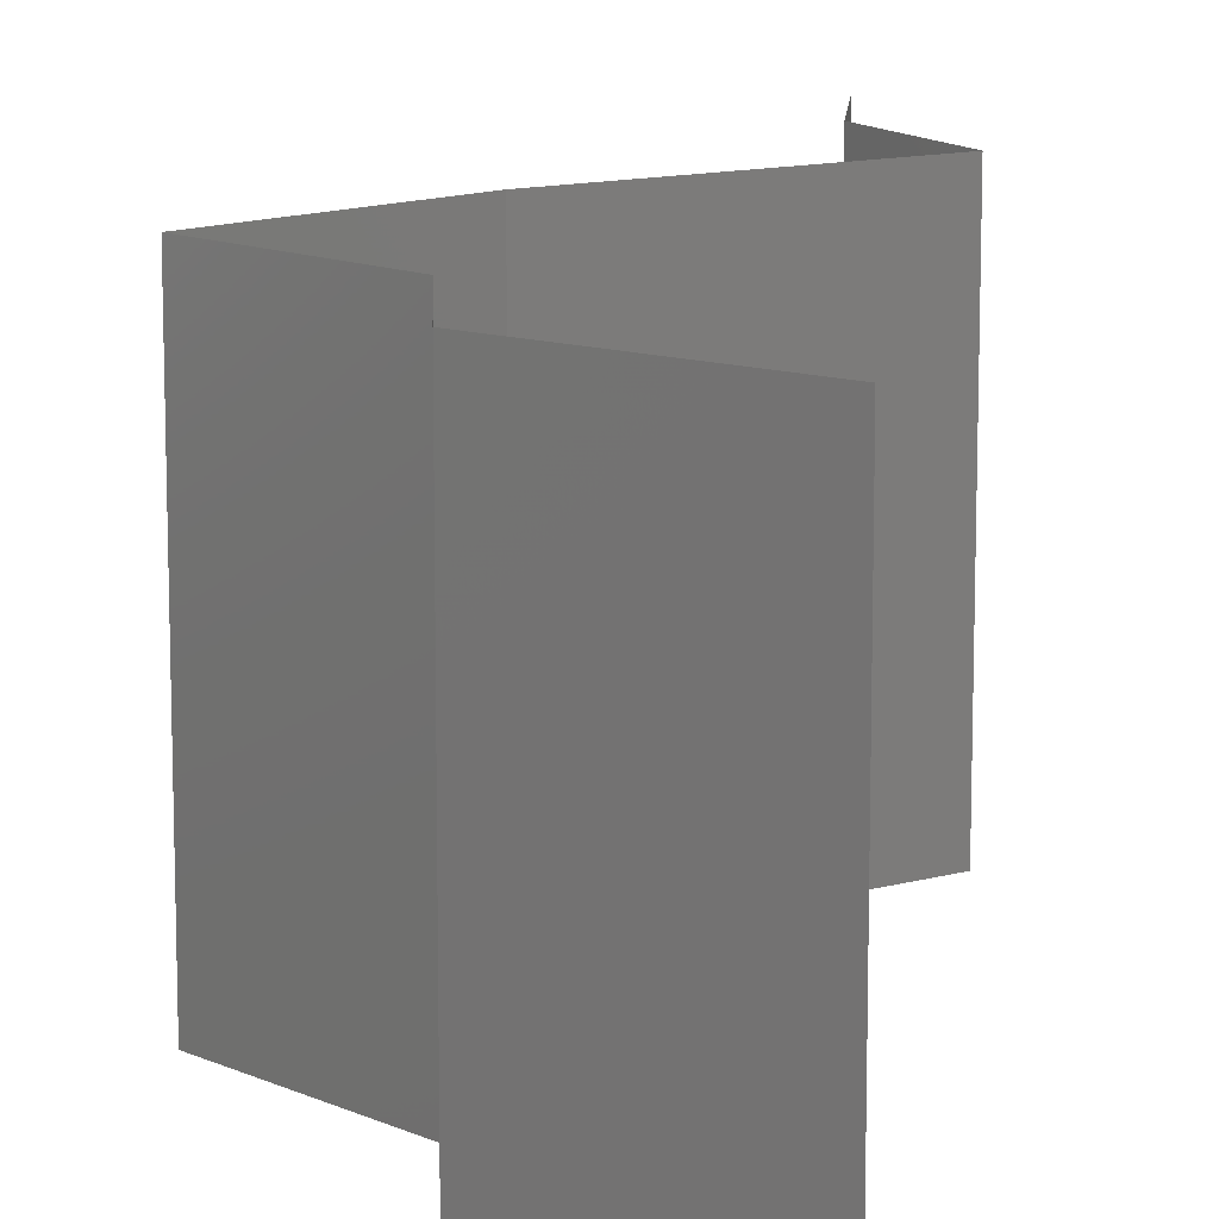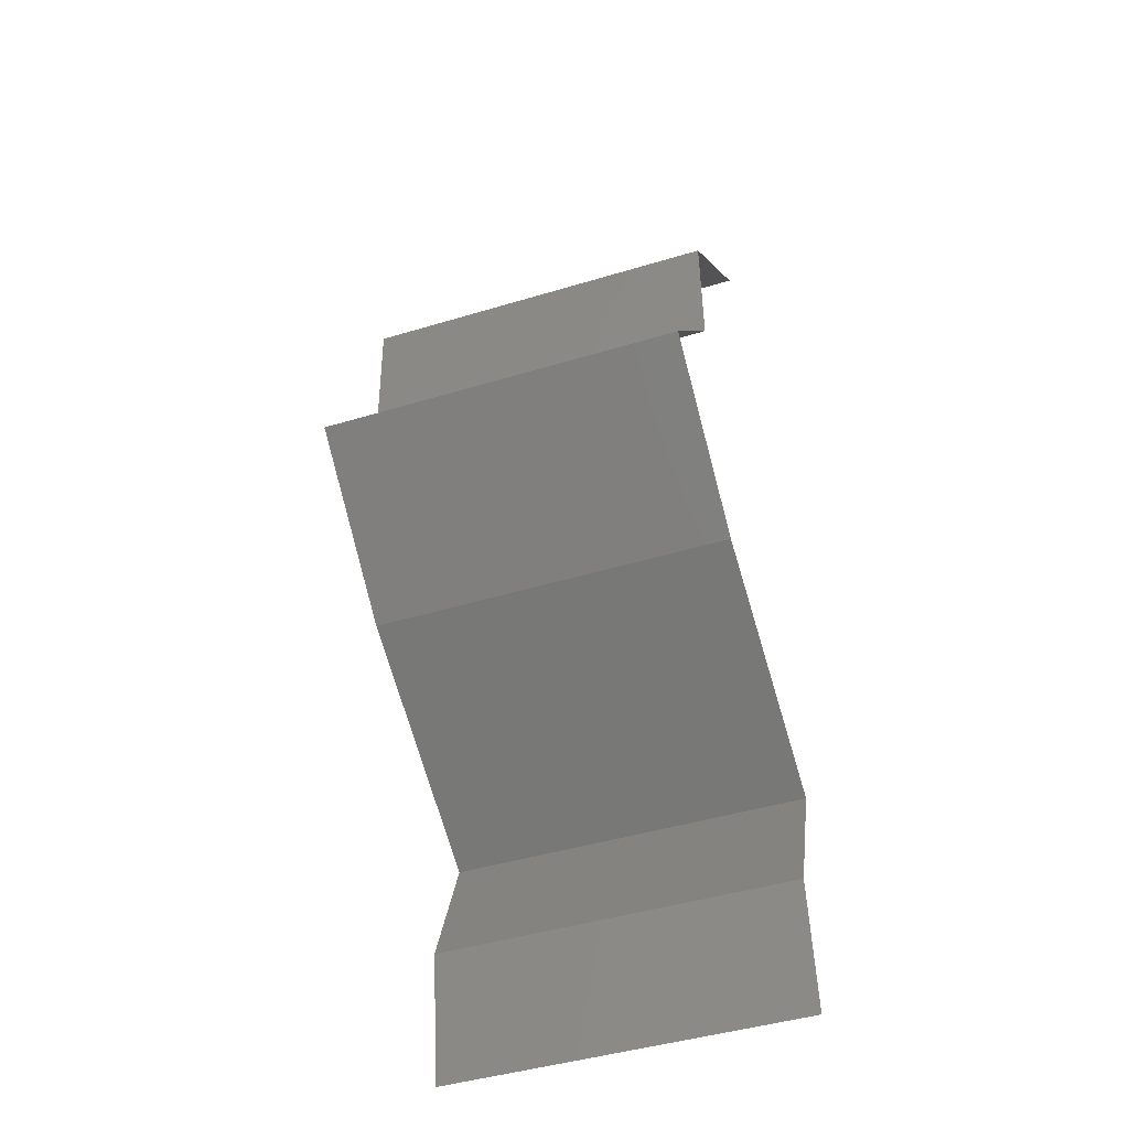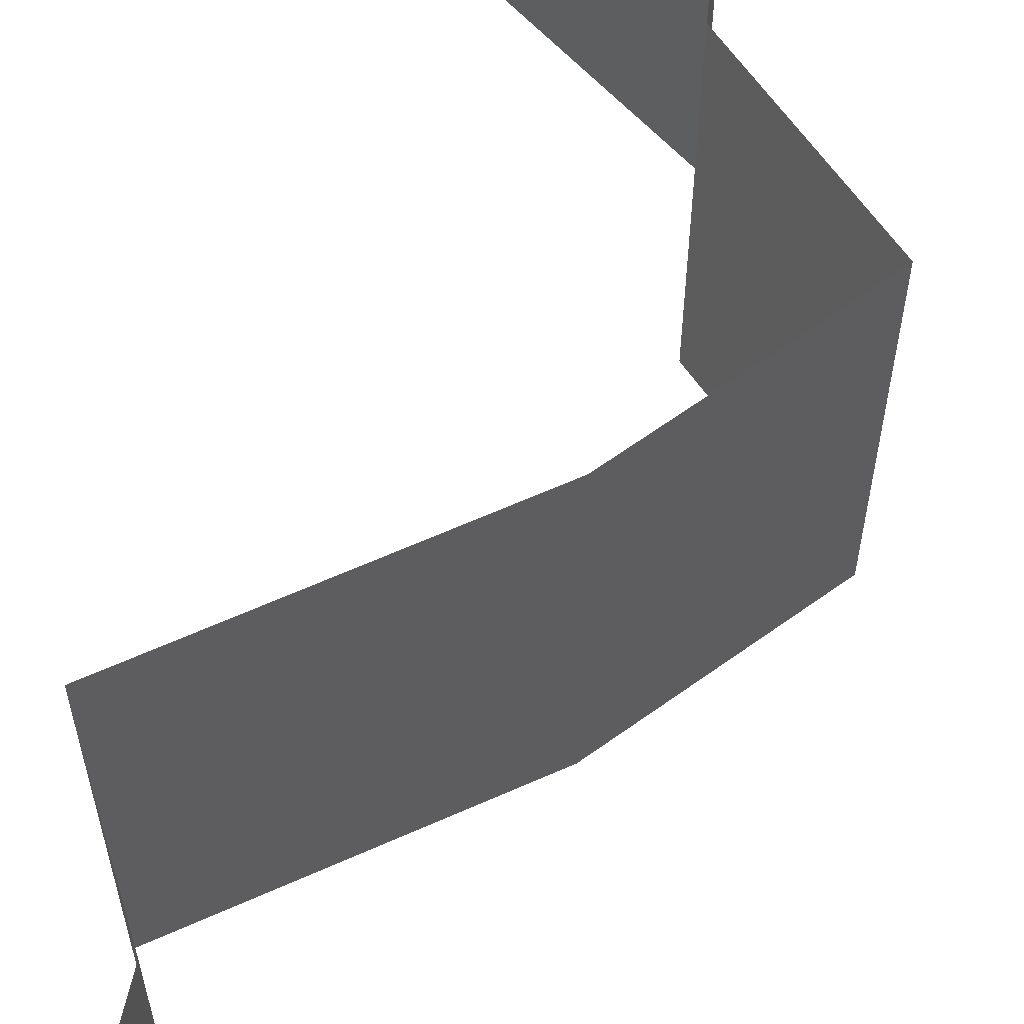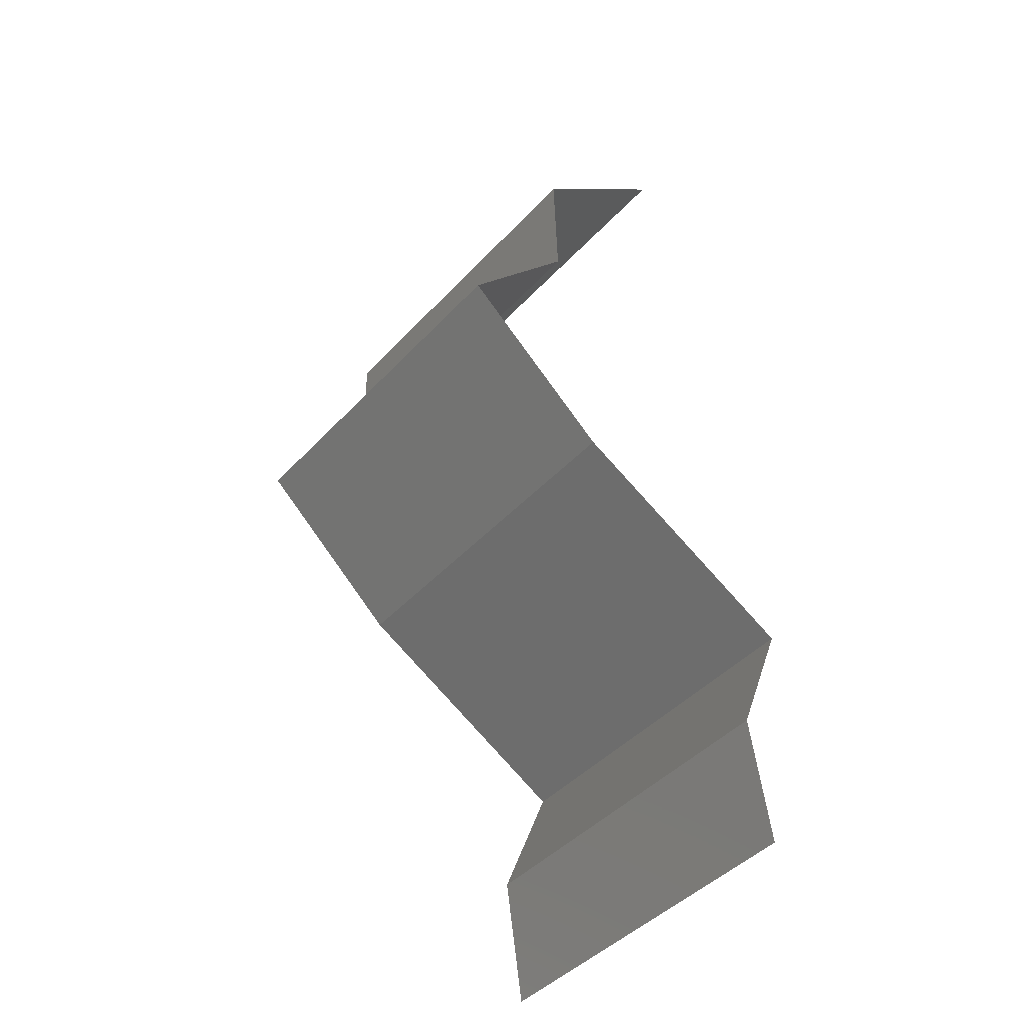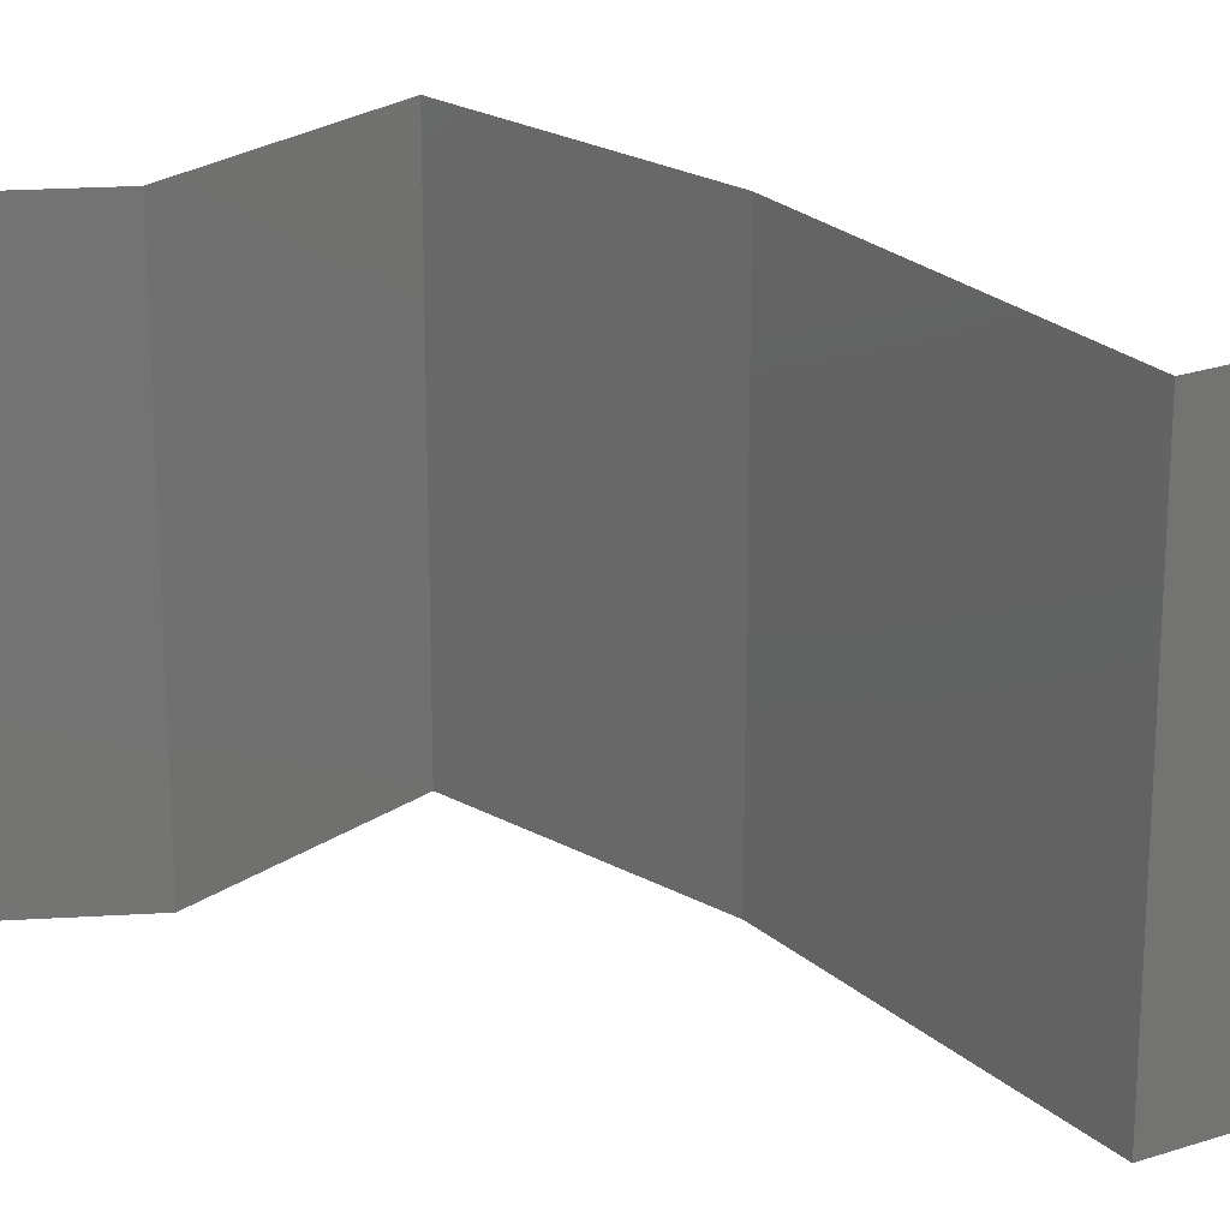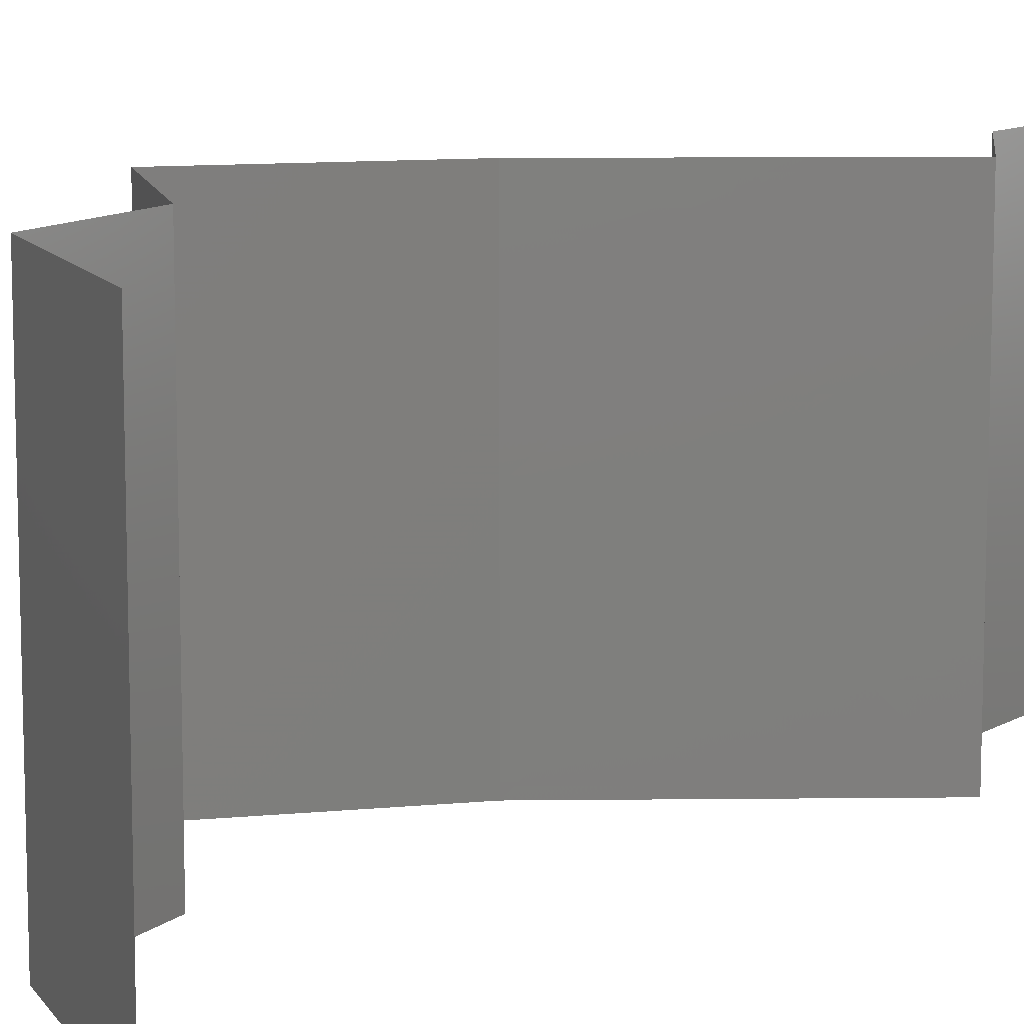
<metadata>
{"format":"stl","ext":"stl","renderer":"f3d","projection":"perspective","resolution":1024,"background":"white","views":[{"elev":12.5,"azim":176.2,"up":"+Z"},{"elev":-45.1,"azim":109.3,"up":"+Y"},{"elev":63.6,"azim":4.9,"up":"+Z"},{"elev":-44.9,"azim":140.5,"up":"+Y"},{"elev":24.7,"azim":-97.3,"up":"+Z"},{"elev":11.2,"azim":-152.3,"up":"+Z"}]}
</metadata>
<code>
# stl→obj: 41 verts, 60 faces
v 0.03045 0.05842 0
v 0.03862 0.05112 0
v 0.03454 0.05477 0.005521
v 0.03862 0.05112 0.02
v 0.03045 0.05842 0.02
v 0.03454 0.05477 0.01451
v 0.03045 0.05842 0.01
v 0.03862 0.05112 0.01
v 0.03841 0.04381 0.01
v 0.03852 0.04746 0.015
v 0.03852 0.04746 0.005
v 0.03841 0.04381 0.02
v 0.03841 0.04381 0
v 0.04148 0.04016 0.015
v 0.04454 0.03651 0
v 0.04454 0.03651 0.01
v 0.04148 0.04016 0.005
v 0.04454 0.03651 0.02
v 0.03615 0.02921 0.02
v 0.04035 0.03286 0.01451
v 0.03615 0.02921 0
v 0.04035 0.03286 0.005521
v 0.03615 0.02921 0.01
v 0.02961 0.02556 0
v 0.02951 0.0255 0.007678
v 0.02306 0.02191 0
v 0.02306 0.02191 0.01
v 0.03157 0.02665 0.01466
v 0.02306 0.02191 0.02
v 0.02707 0.02414 0.01462
v 0.02961 0.02556 0.02
v 0.0245 0.01826 0.015
v 0.02593 0.0146 0
v 0.02593 0.0146 0.01
v 0.0245 0.01826 0.005
v 0.02593 0.0146 0.02
v 0.02487 0.007302 0.01
v 0.0254 0.01095 0.005
v 0.0254 0.01095 0.015
v 0.02487 0.007302 0
v 0.02487 0.007302 0.02
f 1 2 3
f 4 5 6
f 5 7 6
f 2 8 3
f 7 3 6
f 3 8 6
f 7 1 3
f 8 4 6
f 8 9 10
f 9 8 11
f 12 4 10
f 2 13 11
f 8 2 11
f 4 8 10
f 13 9 11
f 9 12 10
f 12 9 14
f 15 16 17
f 9 13 17
f 16 18 14
f 9 16 14
f 16 9 17
f 13 15 17
f 18 12 14
f 19 18 20
f 15 21 22
f 22 23 20
f 18 16 20
f 21 23 22
f 16 22 20
f 16 15 22
f 23 19 20
f 21 24 25
f 24 26 25
f 26 27 25
f 23 21 25
f 19 23 28
f 27 29 30
f 31 19 28
f 29 31 30
f 28 25 30
f 31 28 30
f 28 23 25
f 25 27 30
f 29 27 32
f 33 34 35
f 27 26 35
f 34 36 32
f 26 33 35
f 36 29 32
f 34 27 35
f 27 34 32
f 37 34 38
f 34 37 39
f 33 40 38
f 41 36 39
f 34 33 38
f 36 34 39
f 40 37 38
f 37 41 39

</code>
